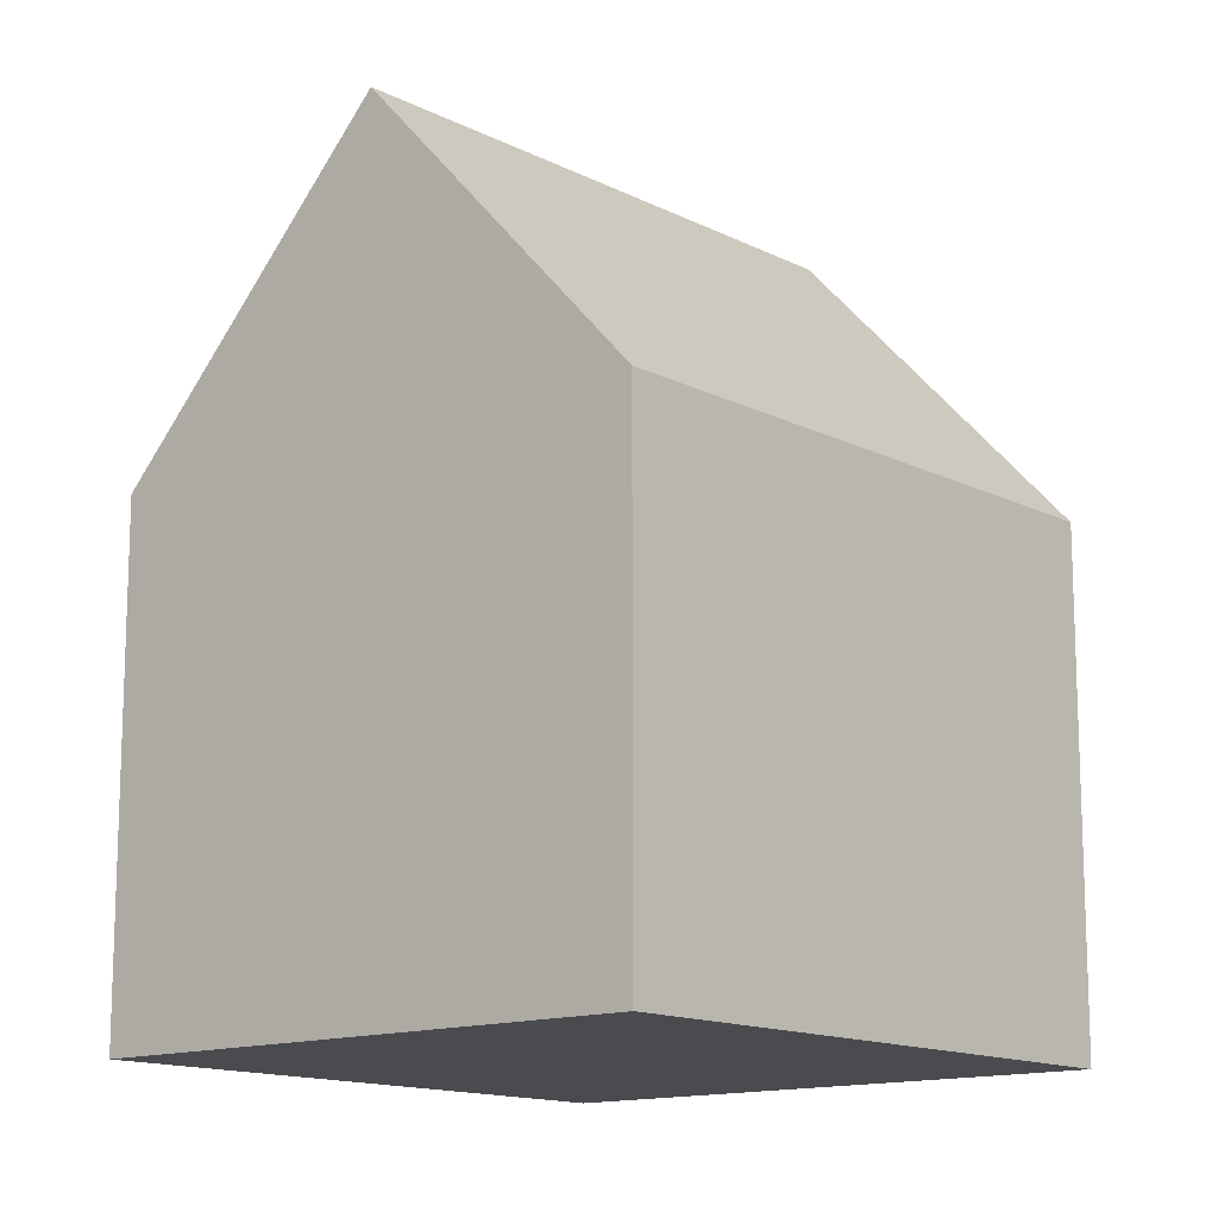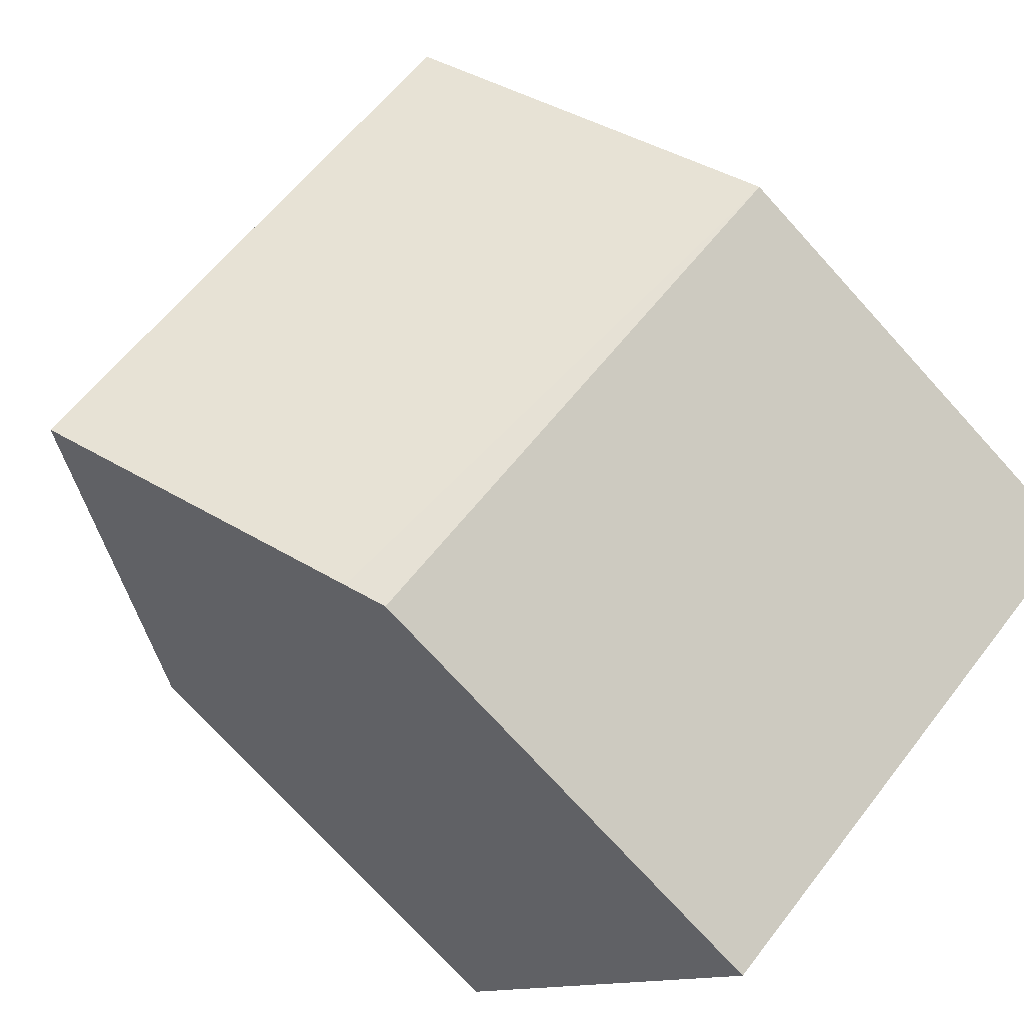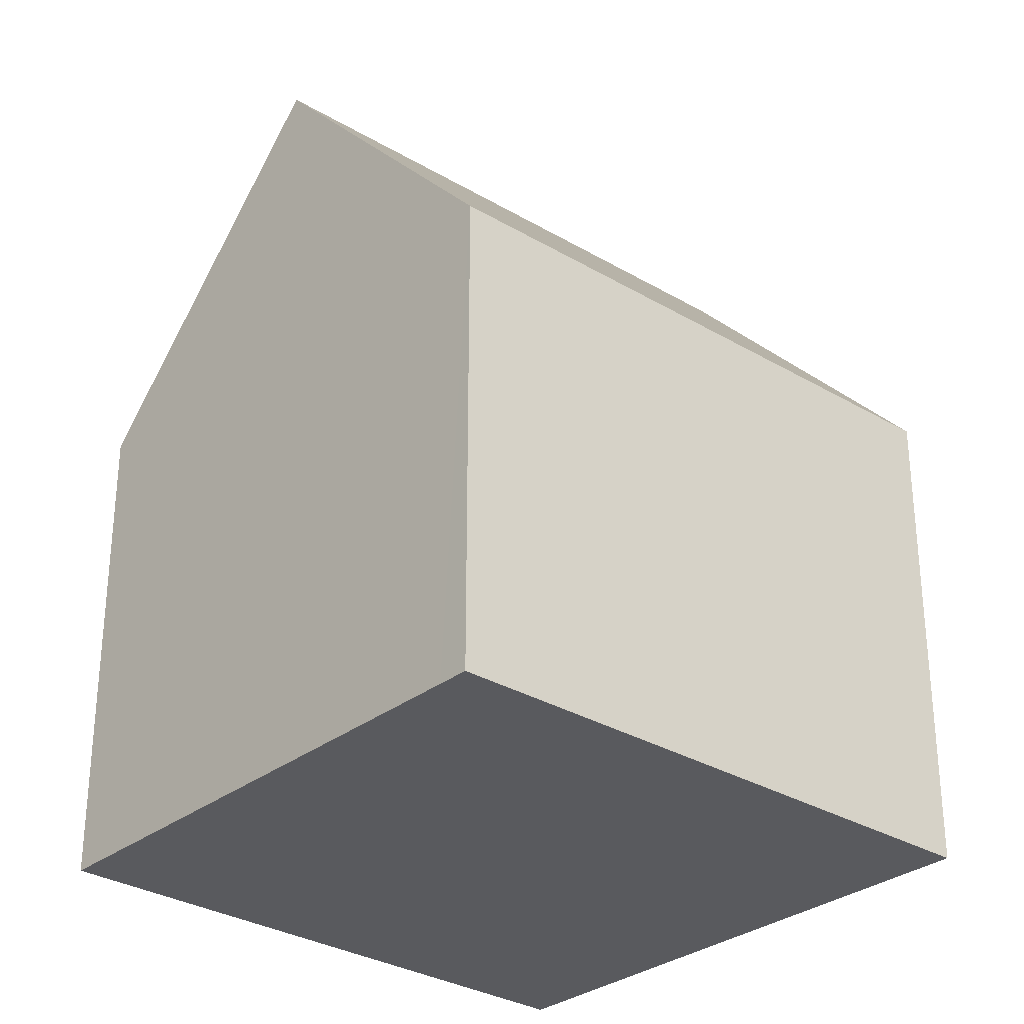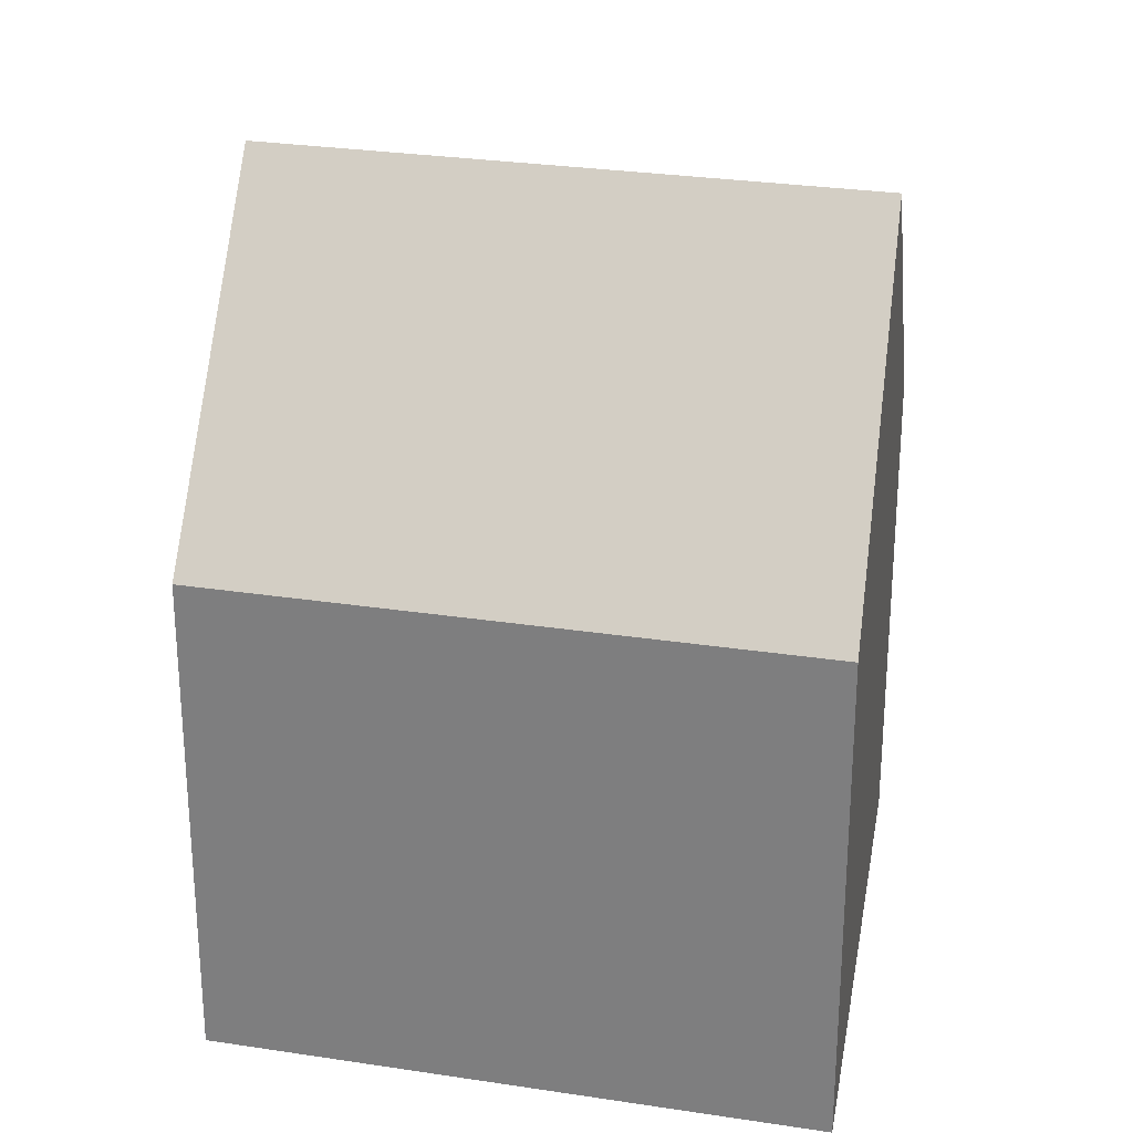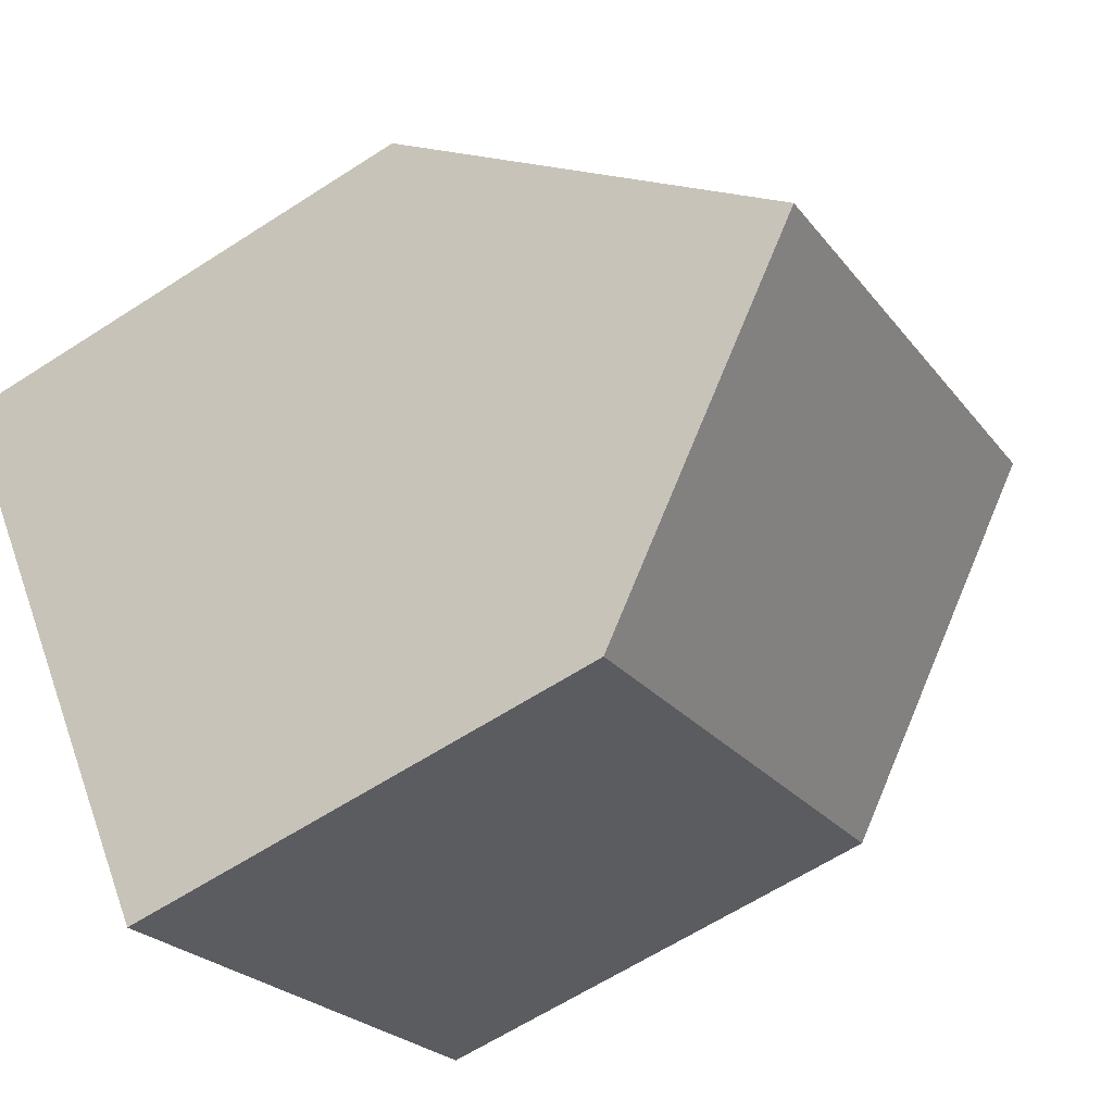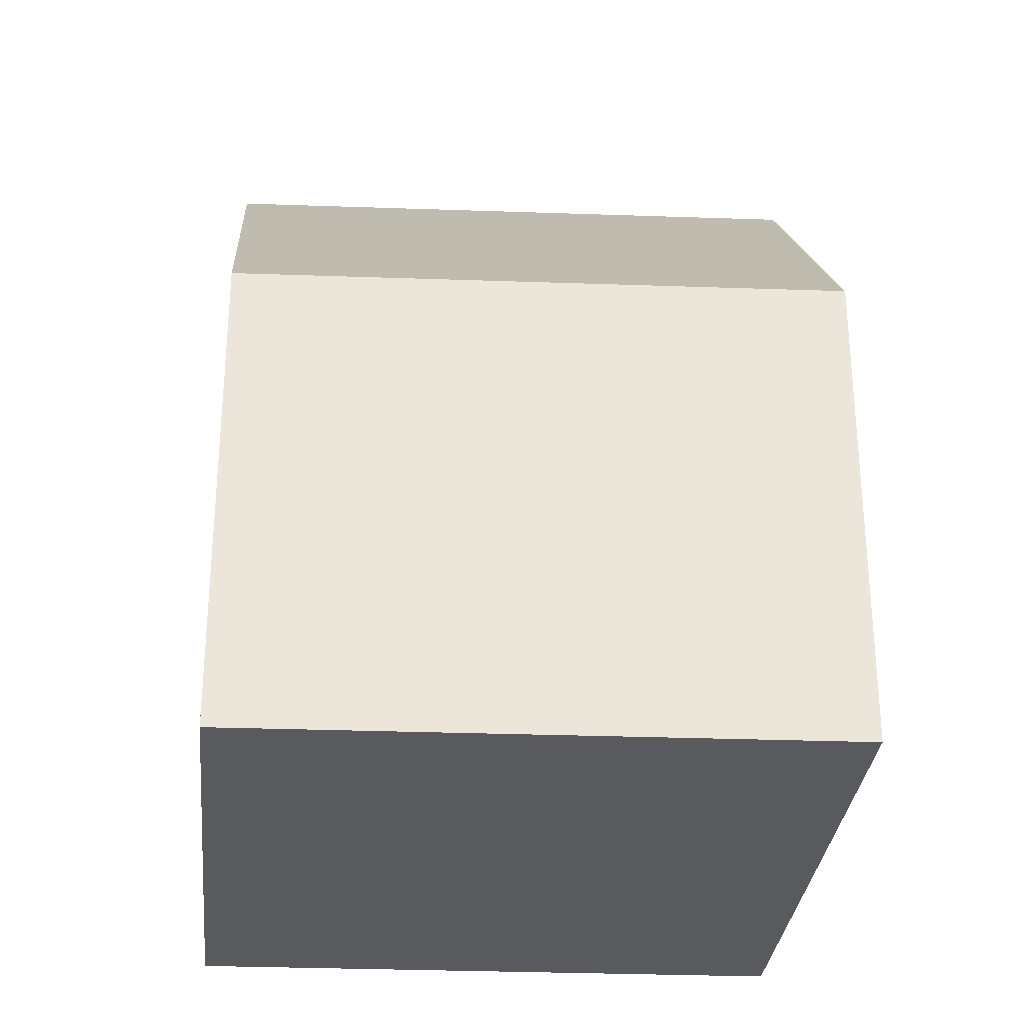
<metadata>
{"format":"obj","ext":"obj","renderer":"f3d","projection":"perspective","resolution":1024,"background":"white","views":[{"elev":-13.9,"azim":167.4,"up":"+Y"},{"elev":-74.5,"azim":-137.7,"up":"+Z"},{"elev":-31.4,"azim":175.5,"up":"+Y"},{"elev":27.9,"azim":-131.3,"up":"+Y"},{"elev":-62.9,"azim":123.2,"up":"+Z"},{"elev":-31.4,"azim":-147.3,"up":"+Y"}]}
</metadata>
<code>
v  10 12.06 -1.904
v  5.366 7.417 6.654
v  12.62 7.438 1.448
v  2.681 12.06 3.324
v  0 7.425 4.547e-16
v  7.669 7.948 -4.885
v  7.372 7.425 -5.265
v  0.313 7.966 0.388
v  7.372 3.224e-16 -5.265
v  0 0 0
v  5.366 -4.074e-16 6.654
v  0.313 -2.376e-17 0.388
v  2.681 -2.035e-16 3.324
v  12.62 -8.866e-17 1.448
v  10 1.166e-16 -1.904
v  7.669 2.991e-16 -4.885
g defaultobject
f 1 2 3
f 2 1 4
f 5 6 7
f 6 5 1
f 1 5 8
f 1 8 4
f 9 5 7
f 5 9 10
f 8 2 4
f 2 8 5
f 2 5 10
f 2 10 11
f 11 10 12
f 11 12 13
f 2 14 3
f 14 2 11
f 3 6 1
f 6 3 14
f 6 14 15
f 6 15 7
f 7 15 16
f 7 16 9
f 13 14 11
f 14 13 12
f 14 12 10
f 14 10 16
f 16 10 9
f 14 16 15

</code>
